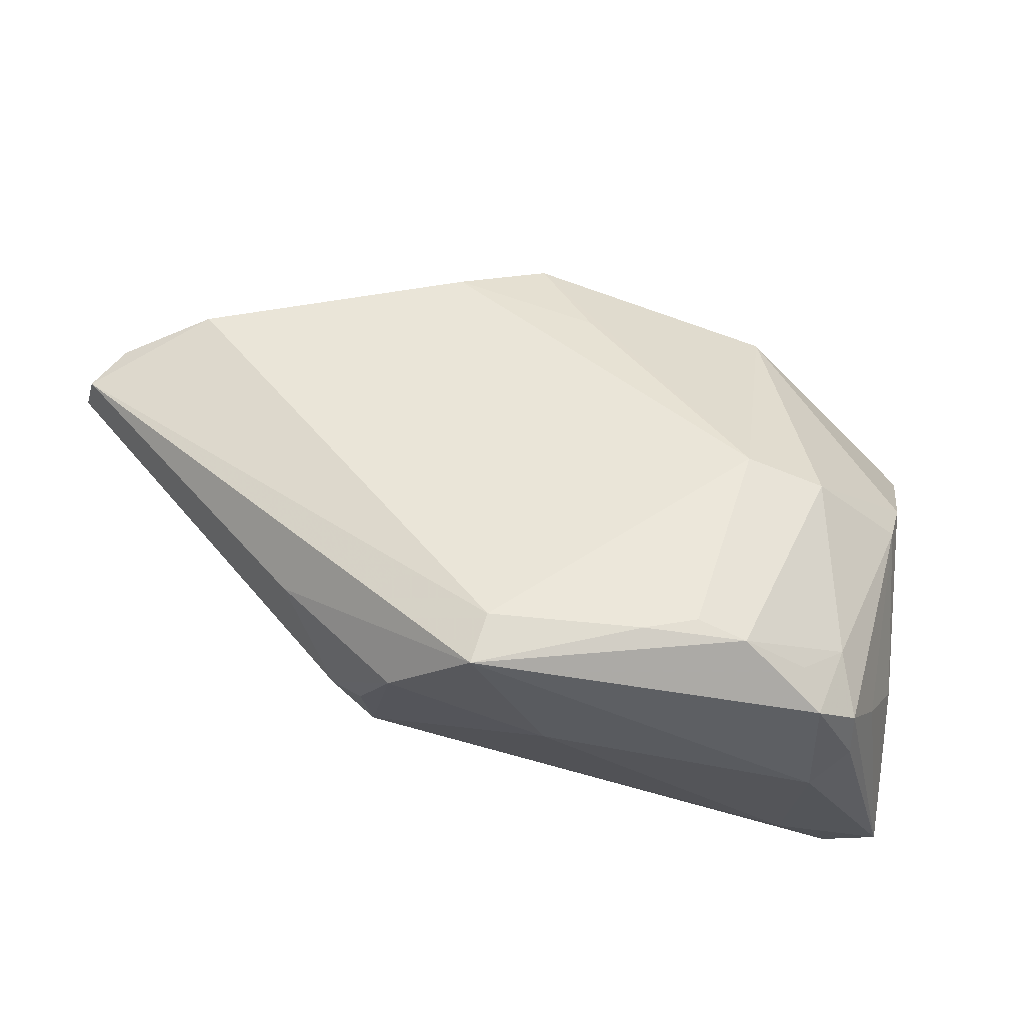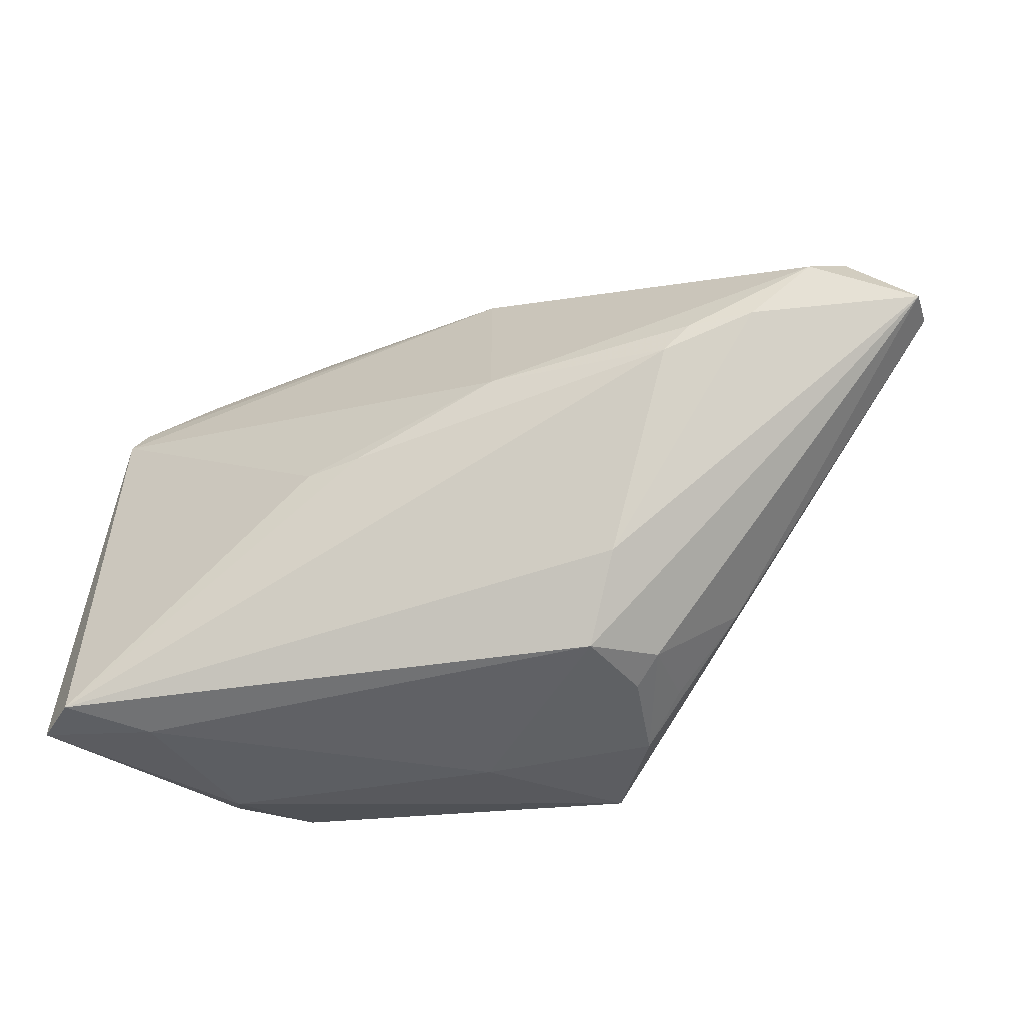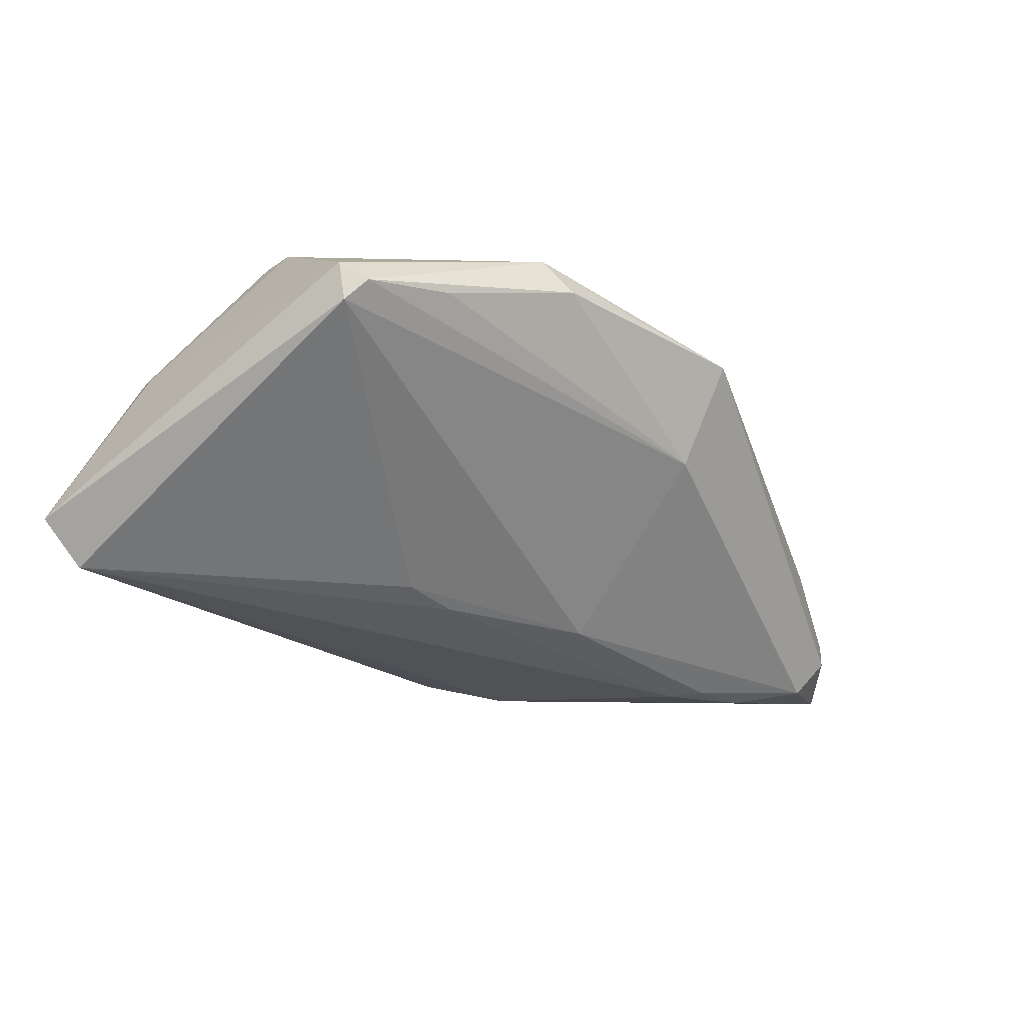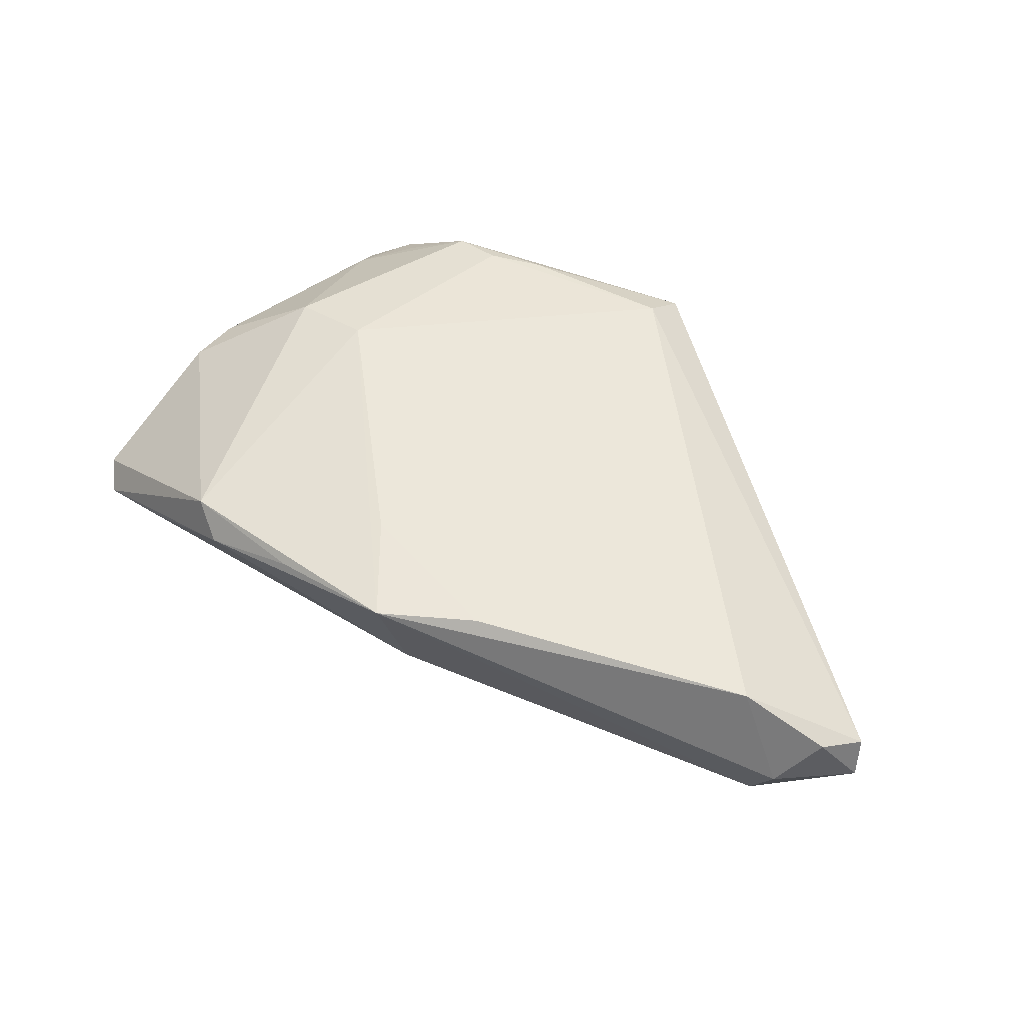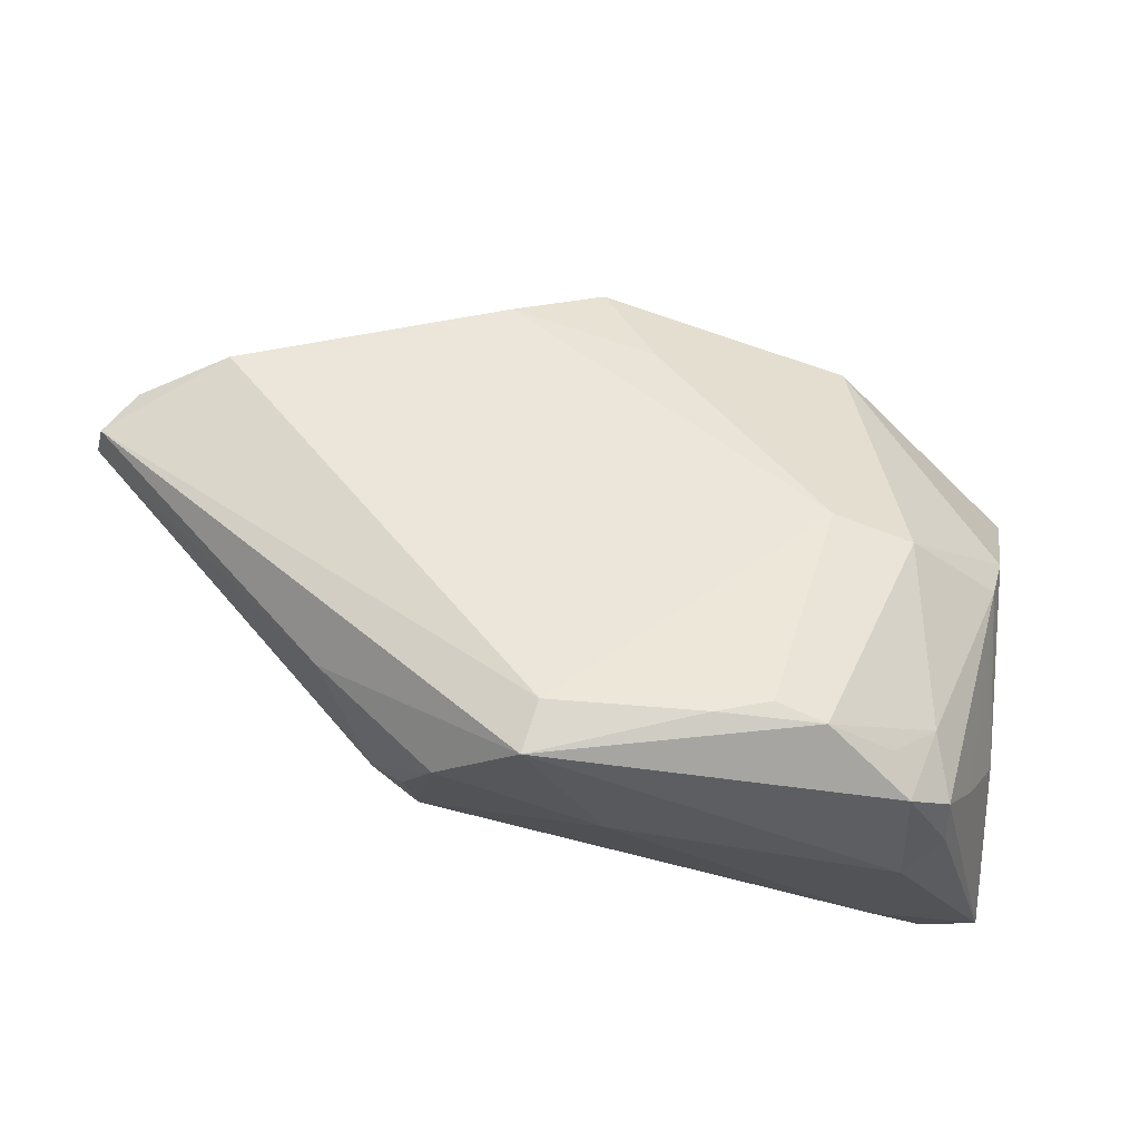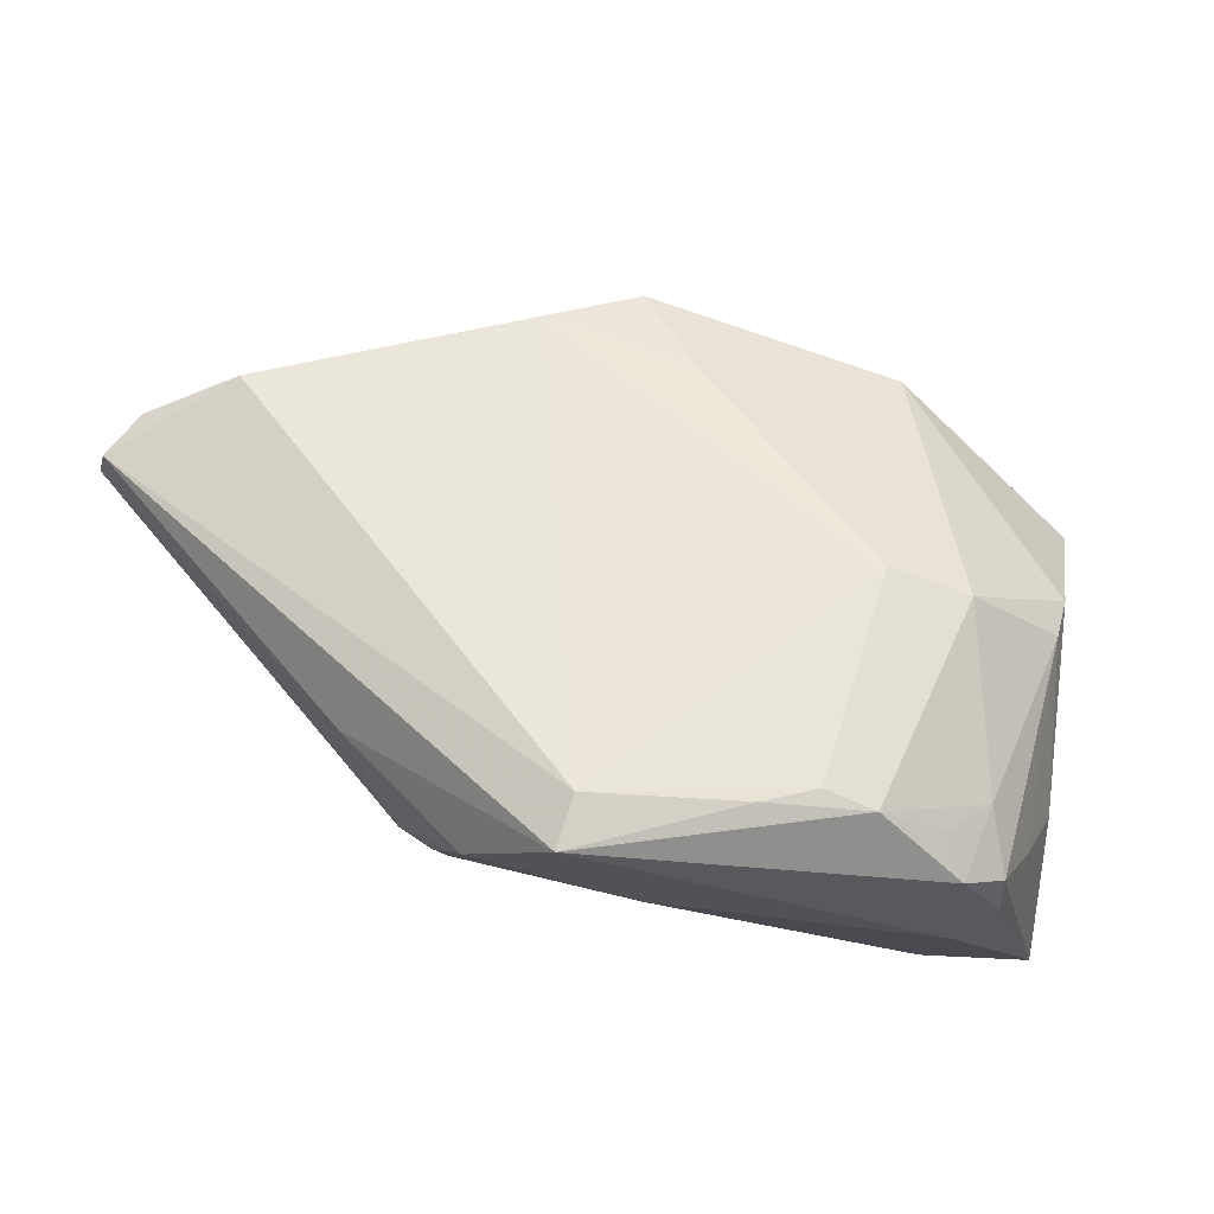
<metadata>
{"format":"obj","ext":"obj","renderer":"f3d","projection":"perspective","resolution":1024,"background":"white","views":[{"elev":-37.4,"azim":-16.4,"up":"+Y"},{"elev":-24.1,"azim":-163.0,"up":"+Y"},{"elev":-30.2,"azim":125.7,"up":"+Z"},{"elev":38.0,"azim":-155.3,"up":"+Z"},{"elev":-34.7,"azim":-15.4,"up":"+Y"},{"elev":-26.2,"azim":-15.4,"up":"+Y"}]}
</metadata>
<code>
v -0.02735 -0.02462 -0.005445
v -0.03099 -0.02327 0.002156
v 0.02999 -0.03256 0.002956
v 0.008653 0.03771 0.009952
v 0.04284 -0.01699 0.003292
v 0.01624 0.001803 0.02348
v -0.05748 0.02763 -0.01131
v 0.01371 -0.02695 0.02348
v -0.06276 0.02508 -0.005553
v 0.04831 0.02008 0.002941
v -0.01897 0.03671 0.009363
v 0.007637 -0.02499 0.02347
v 0.03295 -0.03117 0.00942
v 0.03708 -0.02411 0.008879
v 0.02533 -0.03164 0.01758
v -0.06666 0.02003 -0.007484
v -0.03867 0.01712 -0.02019
v 0.02271 -0.02697 0.01999
v 0.03638 0.02762 0.002182
v -0.03556 0.01378 -0.02103
v -0.03914 -0.01433 0.0006161
v 0.03943 -0.0003833 0.01629
v -0.05371 0.02504 -0.01671
v 0.04857 -0.02727 -0.01679
v -0.03059 -0.02156 -0.00778
v 0.005111 0.004339 -0.021
v -0.007269 0.03432 -0.002846
v -0.01768 -0.02663 0.01982
v 0.02104 0.03546 0.008175
v 0.02876 -0.02271 0.01868
v -0.006962 0.04122 0.009835
v 0.04328 -0.0257 -0.02199
v -0.04655 0.01828 -0.01918
v 0.0261 -0.000544 0.02348
v 0.04755 0.0205 -0.002273
v 0.01199 0.00315 -0.0202
v 0.03404 -0.02804 -0.01619
v -0.02768 -0.01115 -0.01802
v 0.03125 -0.02981 0.01508
v -0.001521 0.02928 0.01398
v -0.01257 0.01325 -0.02004
v 0.02413 0.03307 0.01215
v -0.02614 -0.029 0.005236
v 0.04155 0.005034 0.01469
v -0.02366 -0.02194 -0.01423
v -0.005479 -0.03142 0.002519
v 0.000947 -0.02684 0.02251
v 0.04647 0.02324 8.137e-05
v -0.05274 0.0276 0.001677
v -0.01915 -0.03256 0.01772
v -0.06659 0.02084 -0.01261
f 43 46 50
f 45 46 43
f 38 45 51
f 45 38 32
f 32 35 24
f 3 15 50
f 50 46 3
f 51 45 25
f 51 23 33
f 33 38 51
f 51 16 9
f 9 16 49
f 11 40 31
f 31 49 11
f 11 49 28
f 28 16 50
f 49 16 28
f 24 5 14
f 24 35 10
f 10 5 24
f 41 23 27
f 27 35 41
f 27 31 29
f 23 31 27
f 37 46 45
f 45 32 37
f 37 3 46
f 37 32 24
f 24 3 37
f 41 35 36
f 35 32 36
f 13 3 24
f 15 3 13
f 51 25 21
f 21 16 51
f 21 43 50
f 50 16 21
f 45 43 1
f 1 25 45
f 43 25 1
f 17 23 41
f 17 33 23
f 29 31 4
f 7 31 23
f 7 23 51
f 51 9 7
f 7 9 49
f 49 31 7
f 6 40 11
f 11 28 6
f 6 31 40
f 18 15 30
f 30 15 39
f 15 13 39
f 24 14 39
f 39 13 24
f 48 10 35
f 35 27 48
f 2 25 43
f 43 21 2
f 2 21 25
f 41 36 26
f 26 36 32
f 38 33 20
f 33 17 20
f 20 32 38
f 20 26 32
f 20 17 41
f 41 26 20
f 30 39 22
f 22 14 5
f 22 39 14
f 8 18 30
f 50 15 8
f 15 18 8
f 29 4 42
f 42 4 31
f 31 6 42
f 42 48 29
f 10 48 42
f 19 27 29
f 29 48 19
f 19 48 27
f 5 10 44
f 44 22 5
f 10 42 44
f 12 6 28
f 12 8 6
f 6 8 34
f 22 44 34
f 30 22 34
f 34 8 30
f 34 42 6
f 34 44 42
f 47 28 50
f 47 12 28
f 50 8 47
f 8 12 47

</code>
